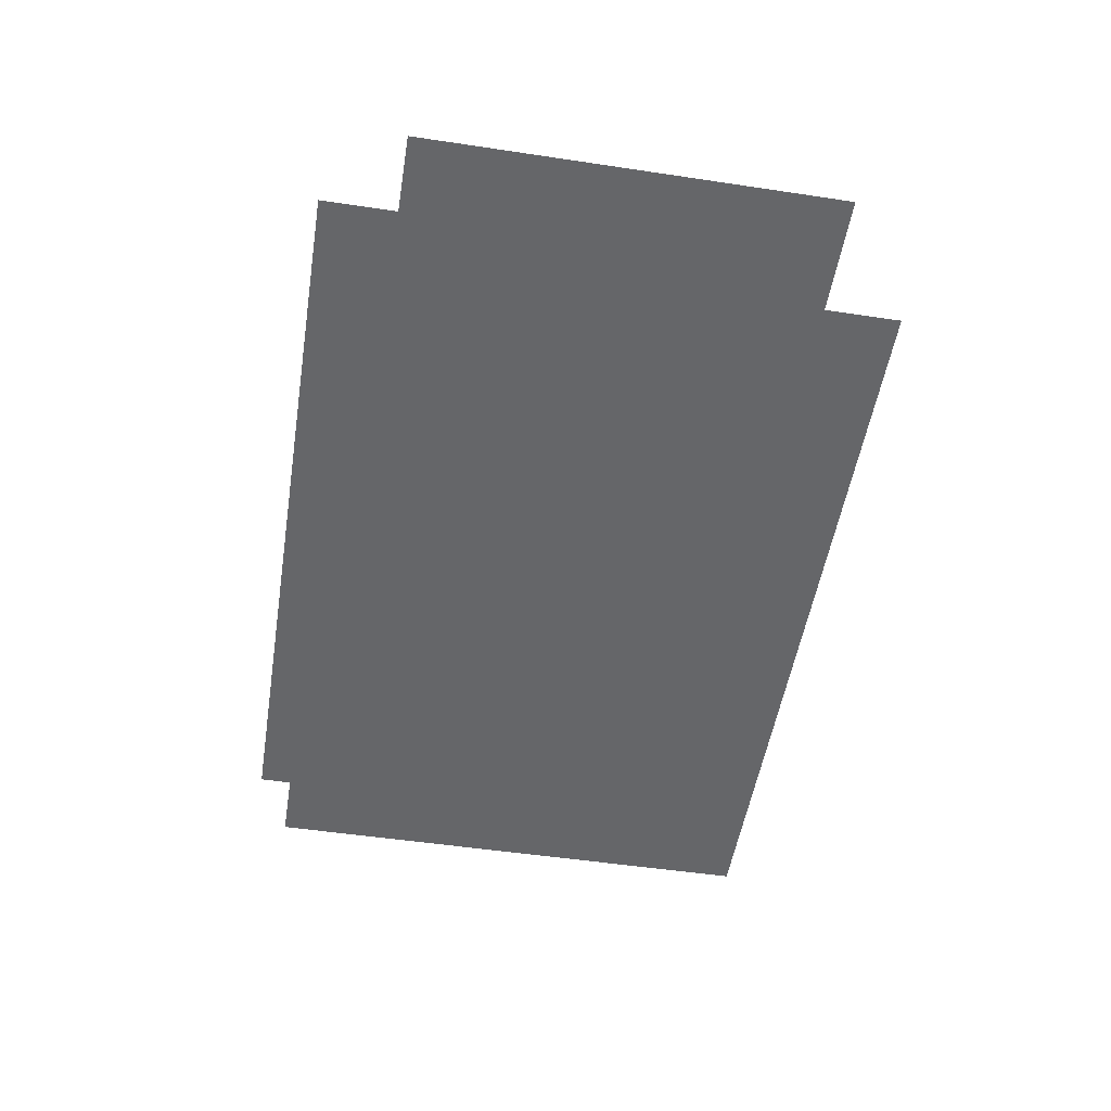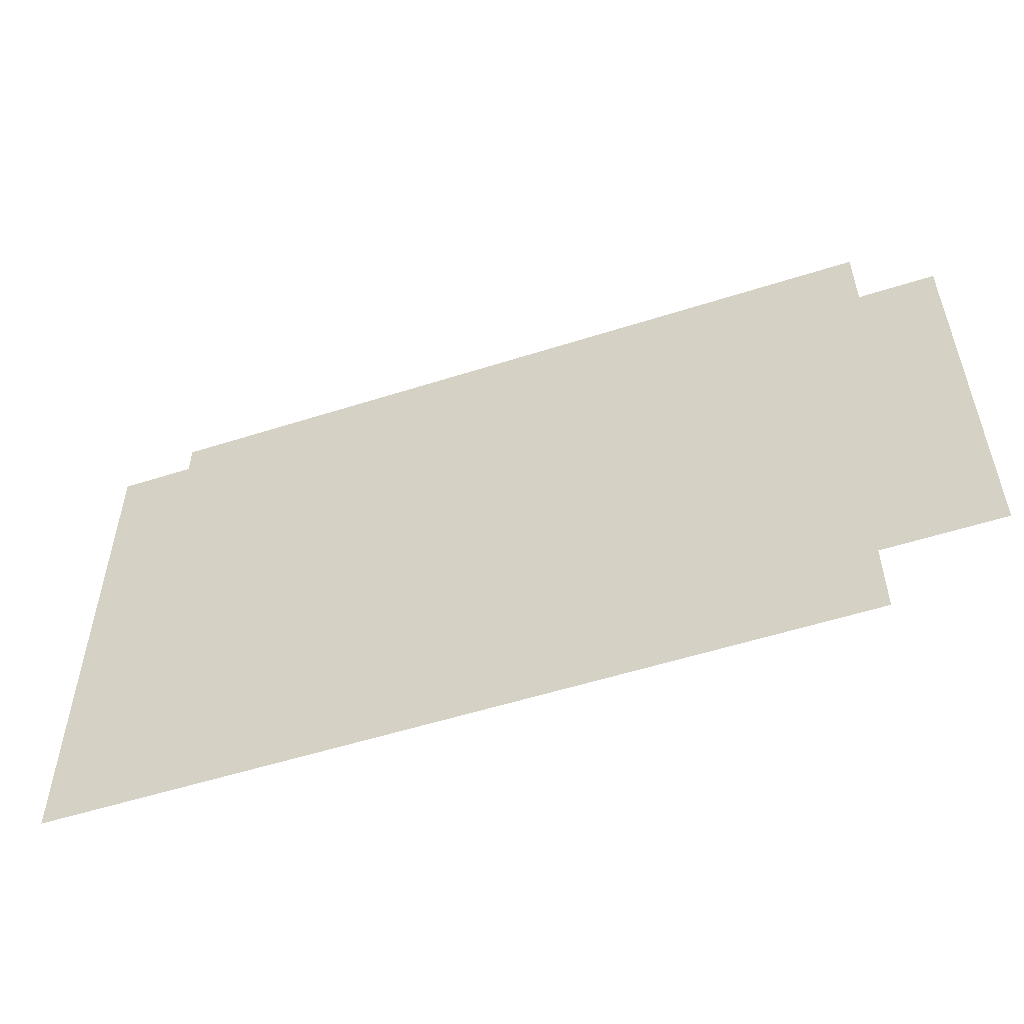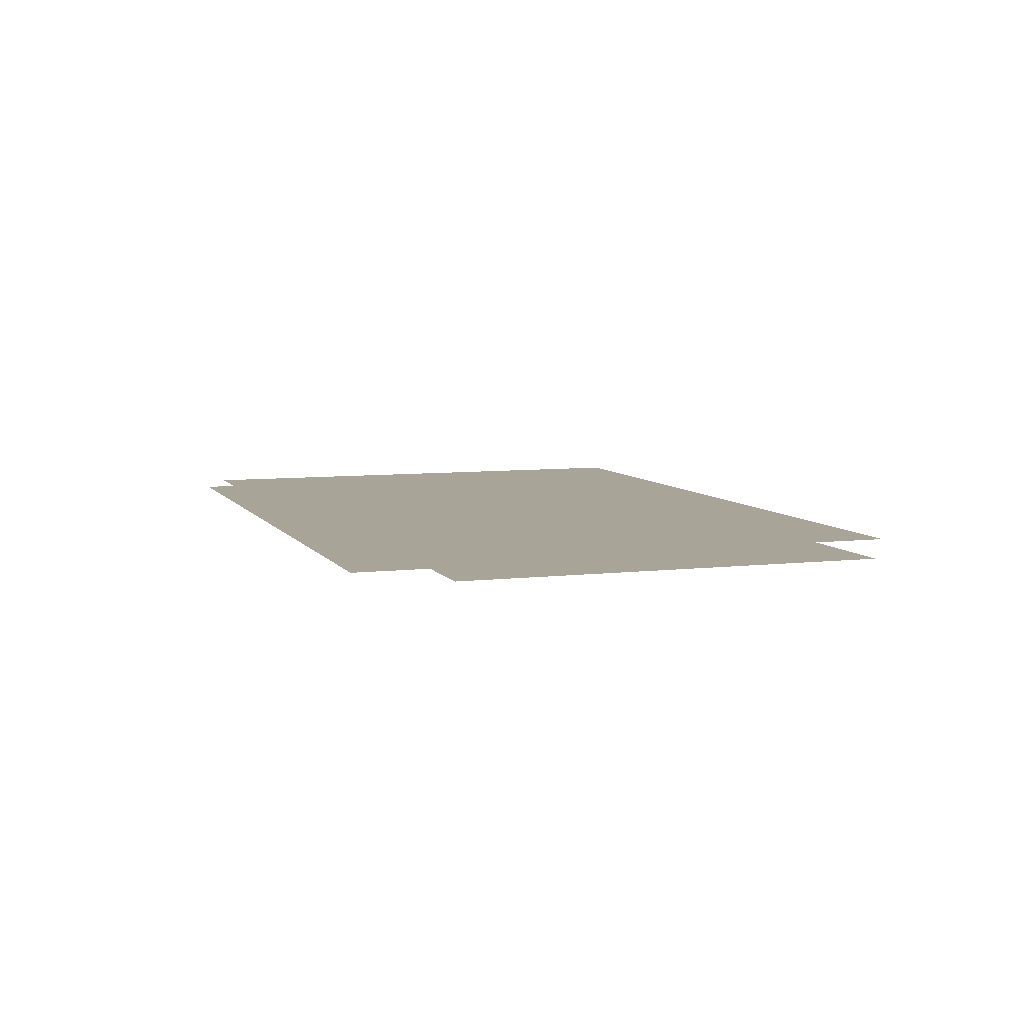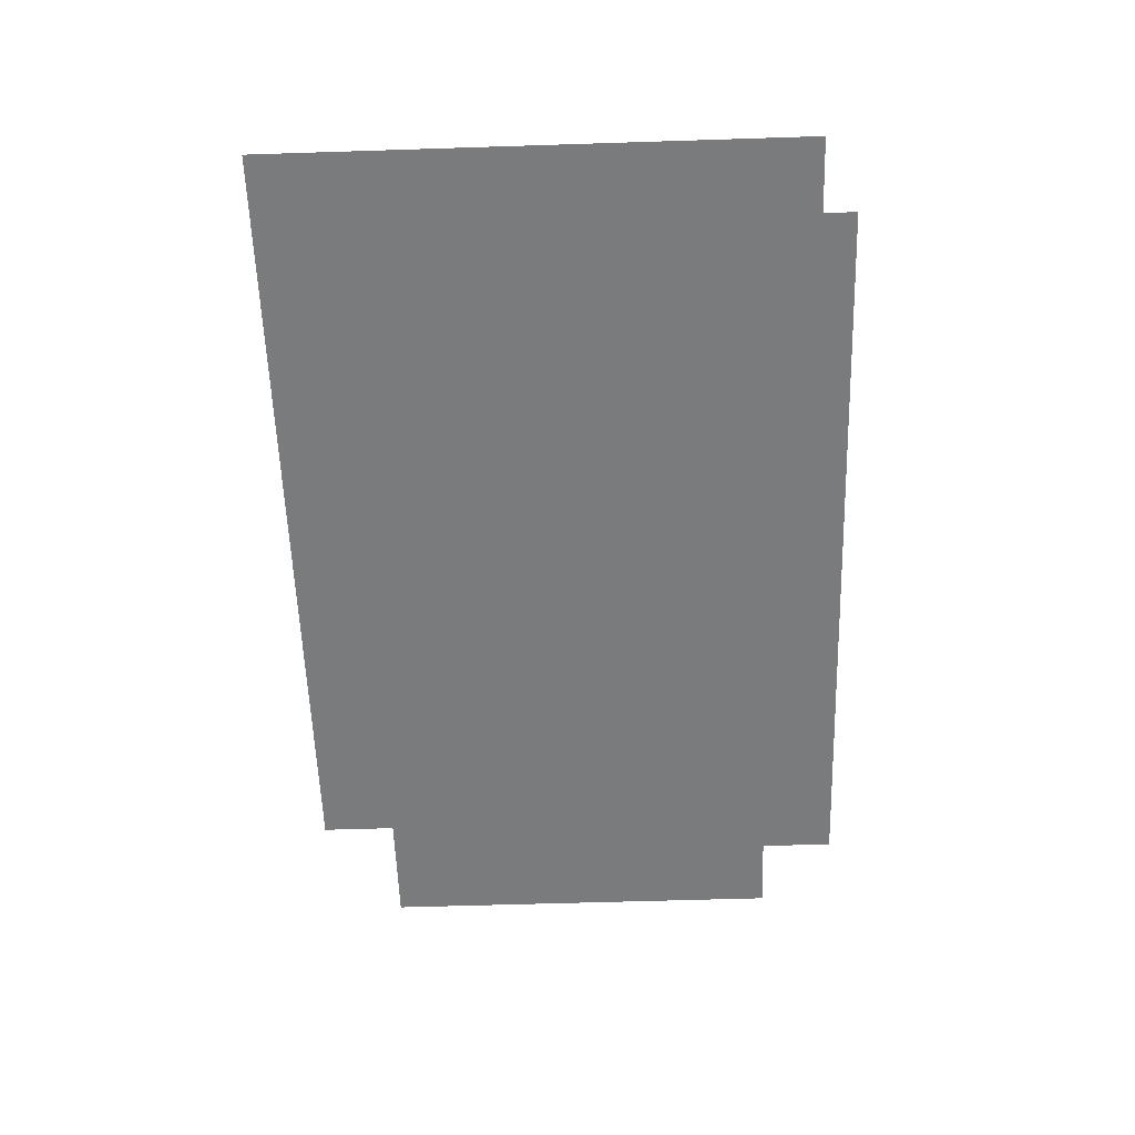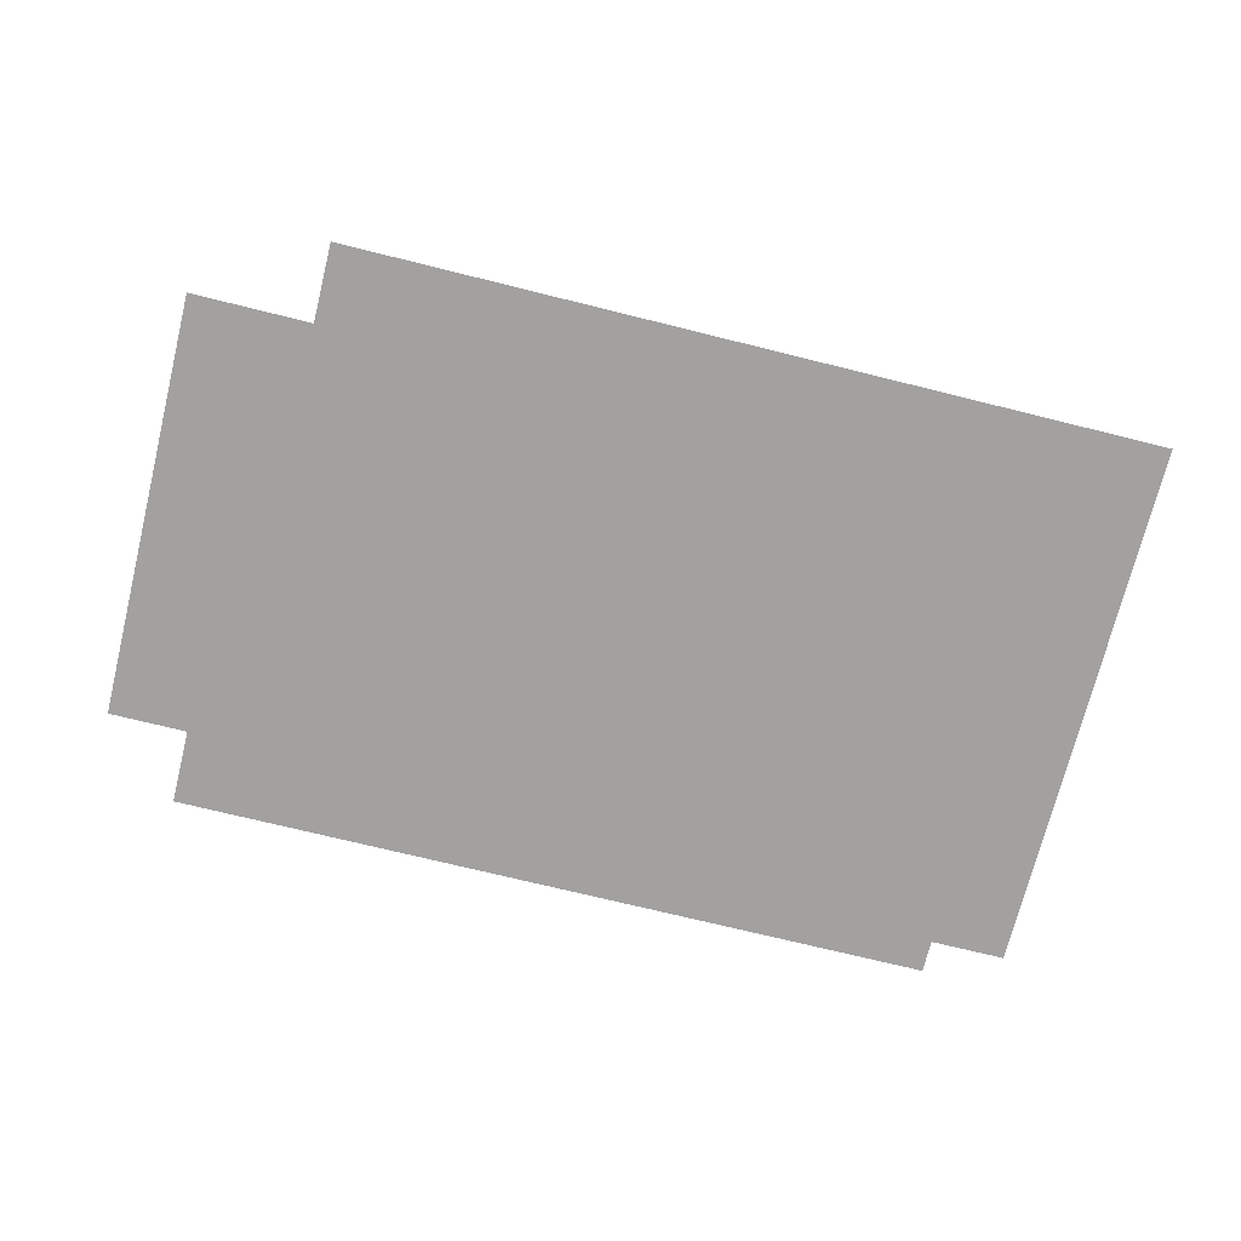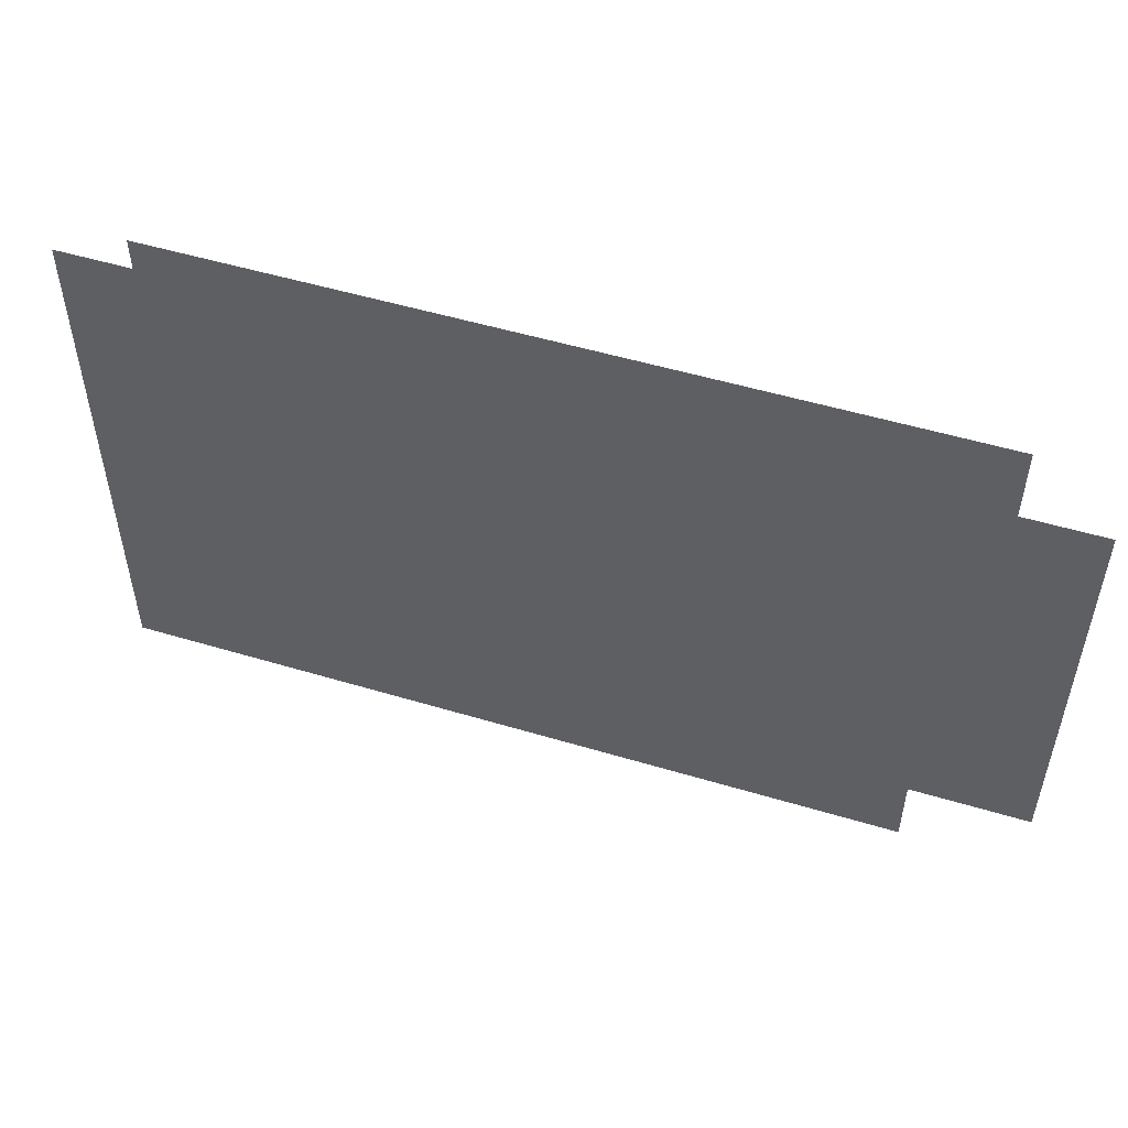
<metadata>
{"format":"obj","ext":"obj","renderer":"f3d","projection":"perspective","resolution":1024,"background":"white","views":[{"elev":-51.9,"azim":-99.2,"up":"+Z"},{"elev":-54.1,"azim":-161.2,"up":"+Y"},{"elev":7.0,"azim":-109.0,"up":"+Z"},{"elev":-58.3,"azim":91.9,"up":"+Z"},{"elev":-72.2,"azim":-13.9,"up":"+Z"},{"elev":51.8,"azim":-162.0,"up":"+Y"}]}
</metadata>
<code>
v -11.02 -5.43 0
v -11.02 -8.214 0
v -10.24 -8.214 0
v -10.24 -8.723 0
v -4.946 -8.721 0
v -4.946 -5.15 0
v -5.443 -5.15 0
v -5.443 -4.93 0
v -10.5 -4.933 0
v -10.5 -5.43 0
f 5 6 4
f 2 3 1
f 1 3 10
f 9 10 8
f 10 3 8
f 4 6 3
f 6 7 3
f 8 3 7

</code>
